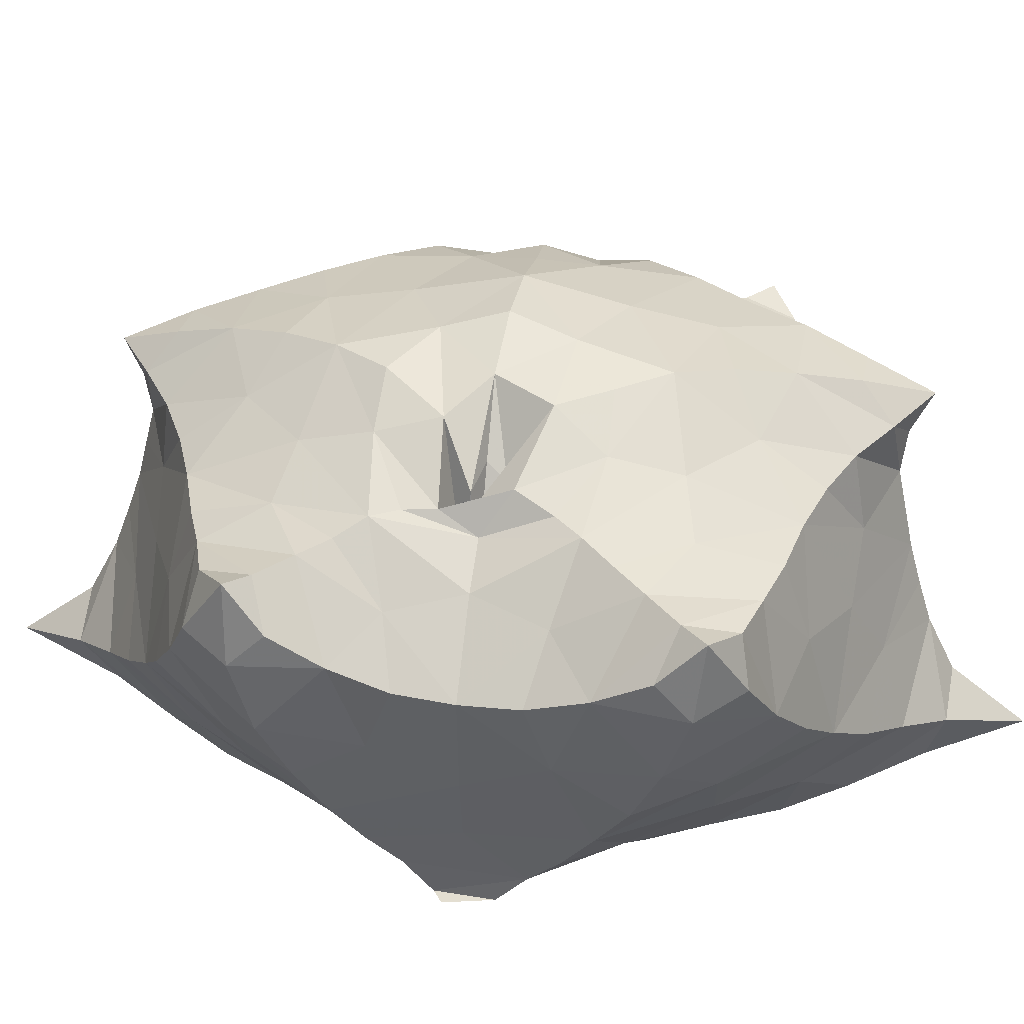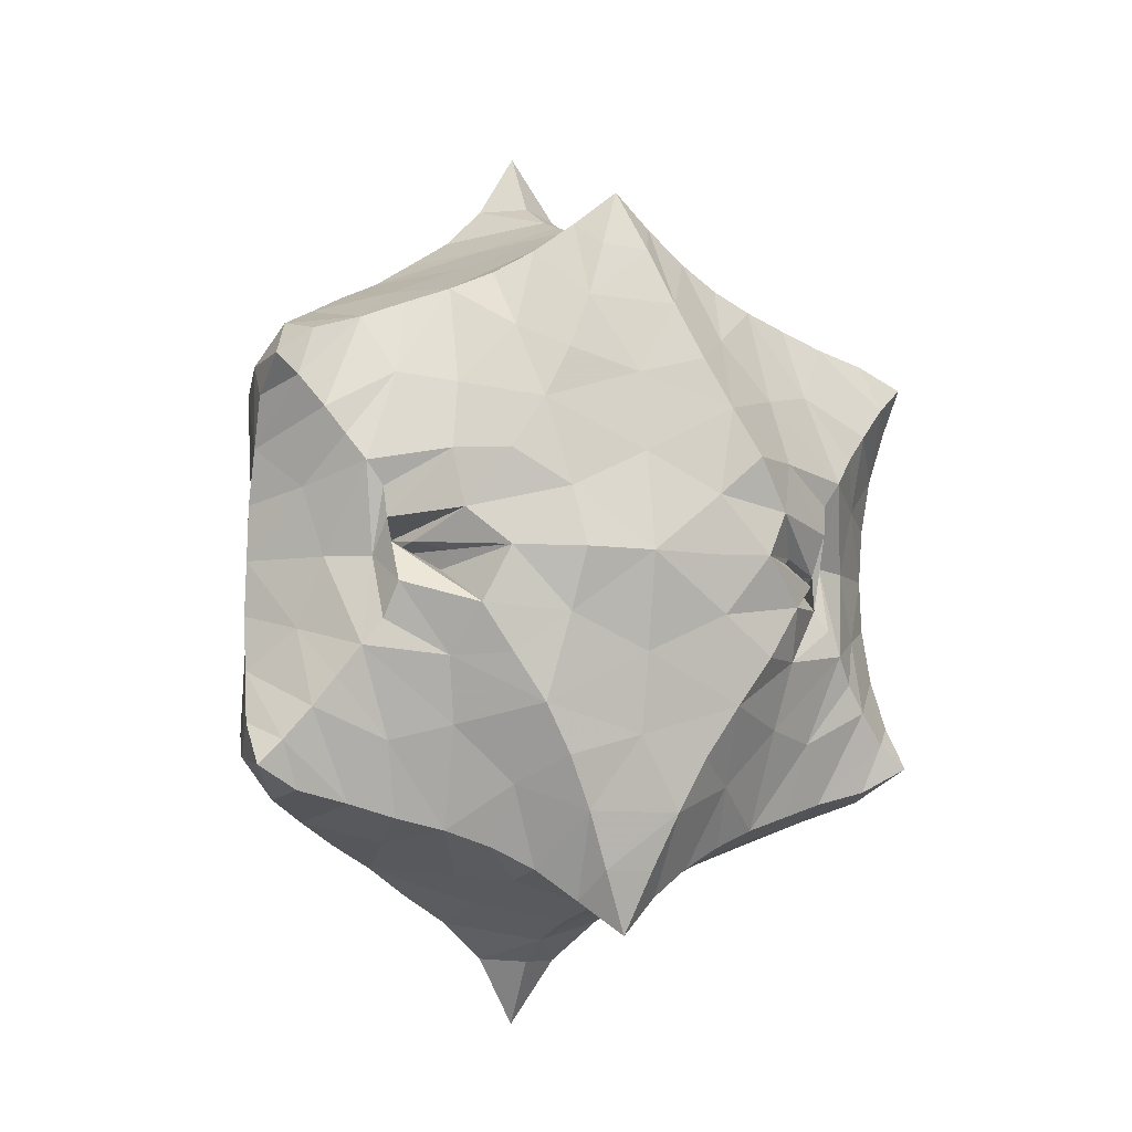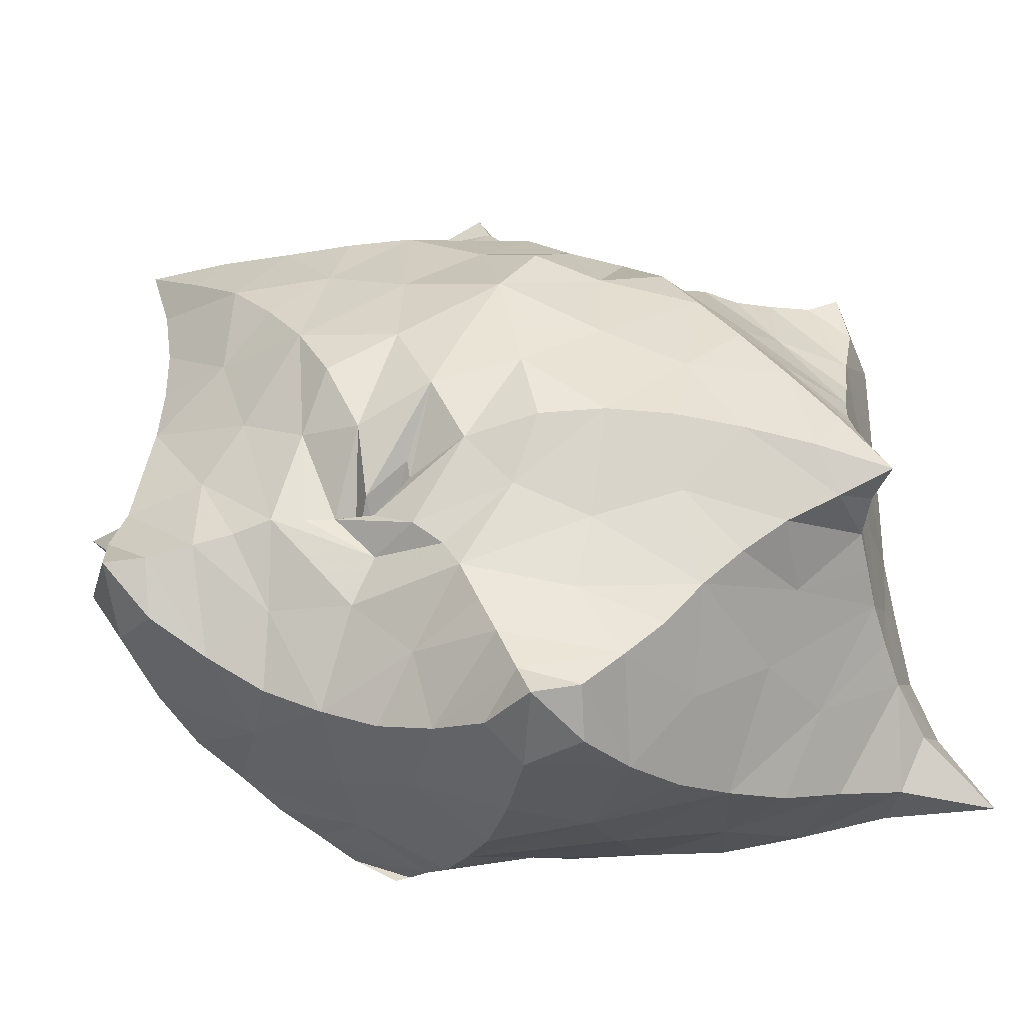
<metadata>
{"format":"obj","ext":"obj","renderer":"f3d","projection":"perspective","resolution":1024,"background":"white","views":[{"elev":29.3,"azim":99.4,"up":"+Y"},{"elev":-6.7,"azim":159.8,"up":"+Z"},{"elev":33.6,"azim":-63.0,"up":"+Y"}]}
</metadata>
<code>
v  0.004497  0.1714  1.284
v  0.8799  0.8939  0.4968
v  0.9059  0.8635  -0.5429
v  -0.9052  0.8626  -0.5354
v  -0.9012  0.8677  0.519
v  -0.5809  0.8148  -0.01448
v  0.5643  0.7986  0.000101
v  0.7408  0  0.05962
v  -0.6859  0  0.05948
v  -0.005343  0.1526  -1.25
v  -0.008971  1.027  -0.9713
v  0.007146  1.023  0.9603
v  0.6662  0.9563  -0.2437
v  0.894  0.651  -0.01015
v  0.6602  0.9626  0.2234
v  0.7837  0.2483  -0.2979
v  0.7845  0.2631  0.3026
v  -0.6681  0.9541  0.2315
v  -0.893  0.6288  0.004082
v  -0.6762  0.931  -0.2368
v  -0.7722  0.2454  -0.2946
v  -0.7789  0.2406  0.2996
v  -0.2611  1.164  0.3797
v  -0.006437  1.253  -0.01072
v  0.2558  1.169  0.3771
v  0.247  1.157  -0.3905
v  -0.2752  1.155  -0.39
v  0.4281  0.8972  -0.7057
v  0.004026  0.6276  -0.9442
v  0.4873  0.3953  -0.804
v  -0.4812  0.386  -0.7987
v  -0.4288  0.8789  -0.7046
v  -0.32  0  -0.5197
v  0.005999  0  0.0132
v  0.3356  0  -0.5218
v  0.3327  0  0.5321
v  -0.335  0  0.5426
v  0.49  0.4181  0.8084
v  -0.001148  0.6495  0.9494
v  0.4217  0.8951  0.6977
v  -0.4269  0.8999  0.6975
v  -0.4896  0.4044  0.8094
v  0.589  1.017  -0.08549
v  0.7753  0.8941  -0.3967
v  0.8914  0.7119  0.2752
v  0.6056  0.9631  0.07961
v  0.7264  0.08082  -0.1388
v  0.8676  0.5229  0.445
v  -0.7759  0.8957  0.3758
v  -0.8974  0.6816  -0.2839
v  -0.6037  0.9247  -0.1153
v  -0.8672  0.4967  -0.4452
v  -0.6938  0.06902  0.1505
v  -0.4324  1.113  0.1203
v  0.3413  1.168  -0.001043
v  0.1199  1.126  0.6576
v  0.4081  1.136  -0.1447
v  -0.1223  1.122  -0.6611
v  0.2085  0.9615  -0.8041
v  0.002121  0.4252  -1.003
v  0.7245  0.587  -0.6838
v  -0.2279  0.2501  -0.9593
v  -0.6634  0.8146  -0.6332
v  -0.4828  0  -0.2444
v  0.3305  0  0.02386
v  0.1607  0.02935  -0.8404
v  0.5051  0  0.2562
v  -0.1487  0.03777  0.8664
v  0.2386  0.273  0.9818
v  0.001758  0.8323  0.9025
v  0.6491  0.8566  0.6146
v  -0.2063  0.9628  0.7992
v  -0.725  0.5983  0.6706
v  0.6161  0.9743  -0.1781
v  0.8434  0.8682  -0.4797
v  0.8951  0.7822  0.4046
v  0.5559  0.8207  0.03785
v  0.7124  0.001186  -0.06194
v  0.8911  0.6954  0.4942
v  -0.843  0.8703  0.458
v  -0.9072  0.7501  -0.4213
v  -0.6134  0.8329  -0.06107
v  -0.9038  0.6637  -0.5086
v  -0.6604  0.000682  0.08314
v  -0.4902  1.006  0.01335
v  0.4568  1.008  -0.00243
v  0.06516  1.08  0.8063
v  0.466  0.9693  -0.04939
v  -0.06497  1.078  -0.8089
v  0.1024  0.9888  -0.8842
v  -0.002094  0.2922  -1.068
v  0.8325  0.7134  -0.6276
v  -0.1123  0.2028  -1.07
v  -0.7932  0.823  -0.5997
v  -0.5641  0  -0.1096
v  0.5011  0  0.0226
v  0.07226  0.08458  -1.018
v  0.5903  0  0.1345
v  -0.05951  0.09973  1.043
v  0.1218  0.2236  1.098
v  0.006909  0.931  0.9179
v  0.7764  0.8618  0.575
v  -0.0988  0.989  0.8775
v  -0.8291  0.7191  0.6093
v  0.902  0.6927  -0.2985
v  0.7557  0.9068  0.3646
v  0.8695  0.498  -0.4531
v  0.7217  0.09221  0.1533
v  -0.609  0.9812  0.08471
v  -0.8997  0.6872  0.2858
v  -0.7718  0.8749  -0.3851
v  -0.6961  0.06929  -0.1386
v  -0.8669  0.5016  0.4471
v  -0.1214  1.116  0.652
v  -0.3561  1.179  -0.002556
v  0.4448  1.106  0.09577
v  0.1153  1.112  -0.6566
v  -0.4727  1.094  -0.1255
v  0.6665  0.8374  -0.6385
v  0.000823  0.8213  -0.9039
v  0.2287  0.2591  -0.959
v  -0.7247  0.5699  -0.679
v  -0.2116  0.9525  -0.8031
v  -0.1502  0.03232  -0.8241
v  -0.326  0  0.00077
v  0.4916  0  -0.2258
v  0.1694  0.04647  0.8471
v  -0.4811  0  0.2473
v  0.7225  0.6158  0.672
v  0.001813  0.4483  1.023
v  0.2134  0.9615  0.8003
v  -0.6647  0.8449  0.6234
v  -0.2259  0.2717  0.9803
v  0.5901  0.9324  0.02534
v  0.7209  0.9233  -0.3208
v  0.8937  0.6648  0.1337
v  0.6142  0.959  0.1602
v  0.7527  0.156  -0.2206
v  0.8294  0.3858  0.375
v  -0.7201  0.9187  0.3047
v  -0.8953  0.6365  -0.1403
v  -0.6427  0.9296  -0.1699
v  -0.8244  0.3574  -0.3763
v  -0.7402  0.1444  0.2259
v  -0.344  1.163  0.2567
v  0.1697  1.243  -0.006661
v  0.1845  1.156  0.5124
v  0.3274  1.145  -0.2677
v  -0.1905  1.139  -0.5226
v  0.3165  0.9302  -0.7473
v  0.004343  0.5273  -0.9717
v  0.6105  0.4839  -0.7439
v  -0.3593  0.3147  -0.8744
v  -0.546  0.8478  -0.6687
v  -0.4131  0  -0.3894
v  0.1699  0  0.01957
v  0.2479  0.000246  -0.6834
v  0.4289  0  0.3938
v  -0.2444  0.002121  0.7076
v  0.37  0.3413  0.8912
v  0.000575  0.7419  0.926
v  0.5349  0.8648  0.6589
v  -0.3141  0.9304  0.7412
v  -0.6134  0.4931  0.7395
v  0.3423  1.165  0.2441
v  0.5409  0.9746  0.01878
v  -0.1909  1.214  -0.01044
v  -0.1886  1.147  0.5091
v  -0.05925  1.078  0.8009
v  -0.8299  0.3585  0.3801
v  -0.7362  0.1493  -0.2175
v  -0.6661  0  -0.06344
v  -0.721  0.8952  -0.3102
v  -0.8362  0.8538  -0.4704
v  -0.8962  0.6418  0.1461
v  -0.9108  0.7566  0.4162
v  -0.6216  0.9596  0.1658
v  -0.5851  0.9513  -0.02683
v  0.7491  0.1696  0.2317
v  0.7051  0.004706  0.08425
v  0.8313  0.3609  -0.3811
v  0.705  0.9259  0.294
v  0.8202  0.8868  0.4458
v  0.8989  0.6562  -0.1545
v  0.9122  0.7573  -0.4337
v  0.0588  1.078  -0.8049
v  0.1778  1.142  -0.5187
v  -0.3694  1.15  -0.2632
v  0.5482  0.8591  -0.6747
v  0.00219  0.7243  -0.9242
v  0.1078  0.2095  -1.062
v  0.3649  0.321  -0.8802
v  -0.8345  0.6955  -0.6255
v  -0.6051  0.4687  -0.7391
v  -0.3177  0.9144  -0.749
v  -0.06869  0.08513  -0.9931
v  -0.2338  0.000855  -0.6738
v  -0.158  0  0.008954
v  0.5825  0  -0.0949
v  0.4224  0  -0.3759
v  0.08574  0.1021  1.019
v  0.249  0.008201  0.6929
v  -0.4258  0  0.3951
v  0.8221  0.7379  0.608
v  0.6109  0.5057  0.7425
v  -0.001134  0.5507  0.9843
v  0.1122  0.9913  0.8751
v  0.3141  0.927  0.7427
v  -0.5465  0.8626  0.6634
v  -0.3654  0.3311  0.897
v  0.9021  0.6643  -0.5174
v  -0.8986  0.6672  0.5032
v  -0.4678  1.034  -0.005135
v  -0.5666  0.9827  -0.05563
v  0.7964  0.8317  -0.6054
v  -0.001439  0.926  -0.9177
v  -0.1081  0.9868  -0.8754
v  -0.4833  0  -0.000915
v  -0.548  0  0.1208
v  0.008163  0.3141  1.095
v  -0.7941  0.8372  0.5851
v  -0.1021  0.2266  1.087
v  -0.3147  0.6405  0.8199
v  0.7349  0.8337  -0.01171
v  0.8185  0.3883  -0.000647
v  -0.7386  0.814  0.00032
v  -0.8119  0.3677  0.001908
v  -0.007867  1.197  0.2492
v  -0.01197  1.191  -0.2595
v  0.4385  1.002  -0.4428
v  0.3142  0.6292  -0.8211
v  -0.3091  0.6202  -0.8199
v  -0.4499  0.9927  -0.4428
v  -0.5246  0.1923  -0.5433
v  0.003037  0  -0.329
v  0.2  0.7726  -0.8333
v  0.5339  0.1968  -0.5441
v  -0.002652  0  0.3507
v  0.5366  0.2139  0.557
v  0.3092  0.6436  0.8185
v  0.4359  1.014  0.4294
v  -0.008458  1.155  -0.4662
v  -0.4415  1.003  0.435
v  -0.5326  0.2002  0.5567
v  0.2302  0  0.2371
v  -0.003177  1.163  0.4573
v  0.4649  1.049  -0.272
v  -0.2942  1.025  -0.5935
v  0.5189  0.6749  0.7281
v  0.3582  0.176  0.7428
v  0.6291  0.9132  -0.01374
v  -0.6749  0.3564  -0.5552
v  -0.2084  0.4591  -0.8994
v  -0.2249  0  -0.2131
v  -0.8489  0.4658  -0.2023
v  0.195  1.195  -0.1653
v  -0.5633  0.09658  0.3592
v  -0.7468  0.1975  9.2e-05
v  -0.7918  0.7835  0.1813
v  0.000273  0  0.6219
v  -0.2088  1.201  0.1469
v  -0.6397  0.8829  0.005439
v  0.007428  0  -0.5973
v  -0.4843  1.036  -0.2647
v  0.5708  0.1101  0.3643
v  0.2127  0.4843  0.9093
v  0.4657  1.067  0.2497
v  0.7923  0.7944  -0.1944
v  -0.7917  0.7728  -0.1819
v  -0.8514  0.4675  0.2066
v  0.1941  1.203  0.1495
v  -0.4716  1.056  0.2595
v  -0.2253  1.192  -0.1602
v  0.586  0.919  -0.4806
v  0.2867  1.025  -0.5906
v  0.6815  0.363  -0.5599
v  0.5229  0.6616  -0.7367
v  0.2154  0.4659  -0.8996
v  -0.5204  0.6466  -0.7329
v  -0.1961  0.7684  -0.8286
v  -0.5885  0.9019  -0.4747
v  -0.3443  0.1582  -0.7251
v  -0.5602  0.09323  -0.3518
v  0.2274  0  -0.2054
v  0.5708  0.0949  -0.3448
v  0.3545  0.1619  -0.7316
v  -0.2284  0  0.2253
v  0.6836  0.3888  0.5619
v  0.1957  0.7844  0.825
v  0.2885  1.038  0.5838
v  0.5734  0.9256  0.4622
v  -0.5861  0.919  0.4691
v  -0.2901  1.028  0.5845
v  -0.6826  0.3682  0.561
v  -0.3523  0.166  0.751
v  0.7594  0.2173  0.003753
v  0.851  0.4931  0.2016
v  0.855  0.4786  -0.2098
v  0.7847  0.7992  0.1703
v  -0.2136  0.4817  0.9124
v  -0.524  0.6691  0.7289
v  -0.1978  0.7804  0.8297
v  0.005421  0.2861  -0.6589
v  0.4563  0.5685  -0.0379
v  0.2116  0.4471  0.4289
v  -0.377  0.168  0.006589
v  -0.1434  0.8363  0.2007
v  0.3912  0.1682  0.00886
v  -0.4166  0.5521  0.04592
v  0.177  0.9055  0.2055
v  -0.5783  0.6137  0.3722
v  -8.6e-05  0.8676  0.5661
v  0.000816  0.6631  -0.3291
v  0.2762  0.7317  0.4344
v  0.2278  0.1595  0.3035
v  0.003566  0.8588  -0.5816
v  0.3326  0.9753  0.01923
v  -0.3124  0.9406  -0.000926
v  -0.000327  0.2937  0.6854
v  0.5736  0.6233  0.3679
v  0.09728  0.6159  0.104
v  0.3478  0.4781  -0.4616
v  -0.293  0.4342  -0.3588
v  -0.4372  0.779  0.1498
v  -0.03098  0.6371  -0.6576
v  -0.1657  0.9299  -0.3634
v  -0.498  0.2864  -0.2085
v  -0.2229  0.1561  0.3082
v  -0.03442  0.6489  0.6562
v  -0.2807  0.4668  0.5259
v  0.1753  0.9297  -0.226
v  0.4901  0.3489  -0.1895
v  -0.07215  1.032  -0.03275
v  -0.3363  0.6861  -0.4706
v  0.5443  0.3912  0.288
v  -0.07576  0.1263  0.01789
v  -0.4616  0.3434  0.2303
v  -0.4578  0.8106  -0.1312
v  -0.2196  0.1548  -0.2892
v  -0.2463  0.7734  0.5345
v  0.2855  0.1765  -0.312
v  0.4585  0.8299  0.1202
v  -0.6151  0.6185  -0.3948
v  0.6148  0.6235  -0.4004
v  0.242  0.7519  -0.558
v  -0.1992  0.7081  -0.08285
v  -0.1782  0.5998  0.2638
v  0.09855  0.3459  -0.004374
v  0.4252  0.7726  -0.2371
v  0.1924  0.5173  -0.1859
f 241 15 291
f 200 126 285
f 228 25 246
f 164 73 301
f 147 25 290
f 48 139 288
f 25 147 246
f 74 43 247
f 7 88 134
f 149 27 248
f 219 53 128
f 15 224 299
f 227 22 258
f 19 175 270
f 76 2 183
f 125 95 218
f 103 72 114
f 228 24 271
f 195 123 248
f 20 173 281
f 35 200 285
f 59 120 236
f 31 153 253
f 241 25 267
f 33 234 283
f 189 119 274
f 230 13 247
f 229 27 242
f 31 194 252
f 16 225 298
f 52 143 252
f 110 80 176
f 40 208 290
f 211 61 107
f 235 35 263
f 206 39 266
f 32 232 280
f 75 119 215
f 10 97 191
f 226 18 259
f 37 203 257
f 113 170 270
f 43 77 134
f 20 142 262
f 13 74 247
f 22 170 294
f 5 80 221
f 225 16 296
f 95 64 112
f 23 168 293
f 233 27 264
f 222 68 133
f 40 241 291
f 28 189 274
f 150 28 275
f 34 156 284
f 30 231 278
f 149 58 242
f 213 6 214
f 29 190 280
f 130 100 220
f 240 40 249
f 218 9 219
f 21 171 283
f 27 188 264
f 120 190 236
f 226 19 269
f 28 231 277
f 228 23 261
f 2 102 183
f 16 237 285
f 224 15 251
f 36 202 250
f 203 37 287
f 168 23 246
f 15 182 291
f 223 41 302
f 134 57 43
f 117 187 242
f 27 229 273
f 159 37 295
f 105 75 185
f 65 156 245
f 177 18 262
f 107 181 298
f 210 42 300
f 98 67 108
f 238 36 245
f 35 157 263
f 2 76 79
f 3 75 215
f 81 4 174
f 14 225 297
f 23 228 246
f 148 57 256
f 185 3 211
f 153 31 282
f 4 81 83
f 67 65 245
f 178 51 82
f 18 177 272
f 148 26 247
f 7 77 166
f 119 61 215
f 203 128 257
f 14 184 298
f 42 244 294
f 7 86 88
f 27 233 248
f 21 143 255
f 232 32 279
f 16 181 276
f 83 122 193
f 216 11 217
f 155 64 254
f 74 13 251
f 123 195 280
f 10 91 93
f 198 34 254
f 172 53 84
f 234 33 282
f 38 240 249
f 99 1 201
f 129 71 204
f 147 56 246
f 38 239 250
f 8 78 199
f 8 96 98
f 34 238 245
f 139 17 288
f 39 161 289
f 13 224 251
f 163 72 302
f 80 132 221
f 217 58 123
f 12 87 207
f 12 101 103
f 209 41 301
f 184 14 268
f 39 206 300
f 21 234 252
f 23 243 272
f 162 71 249
f 29 151 278
f 225 14 298
f 192 121 286
f 176 5 212
f 186 58 89
f 182 15 299
f 43 46 77
f 25 165 267
f 36 158 245
f 42 210 295
f 76 45 79
f 45 48 79
f 77 7 134
f 151 29 253
f 4 94 174
f 231 28 236
f 34 235 254
f 124 66 196
f 81 50 83
f 50 52 83
f 225 17 297
f 90 59 117
f 51 142 264
f 154 63 279
f 37 244 295
f 220 1 222
f 88 57 134
f 86 55 88
f 55 57 88
f 4 83 193
f 122 63 193
f 118 188 273
f 40 162 249
f 232 31 253
f 177 109 272
f 178 85 54
f 100 127 201
f 91 60 93
f 60 62 93
f 141 19 255
f 100 69 127
f 158 67 245
f 208 131 290
f 35 237 286
f 69 160 250
f 194 31 279
f 189 28 277
f 96 65 98
f 65 67 98
f 30 192 286
f 132 73 221
f 232 29 280
f 58 117 242
f 162 40 291
f 187 26 242
f 43 74 251
f 215 61 92
f 101 70 103
f 70 72 103
f 234 31 252
f 38 205 288
f 133 210 300
f 44 75 105
f 183 102 71
f 75 3 185
f 135 44 268
f 143 21 252
f 211 92 61
f 82 6 178
f 108 47 180
f 79 129 204
f 109 51 178
f 49 80 110
f 174 94 63
f 80 5 176
f 67 158 265
f 146 24 256
f 112 53 172
f 86 7 166
f 212 104 73
f 234 21 283
f 114 56 169
f 54 85 115
f 238 37 260
f 77 46 116
f 71 162 291
f 144 22 257
f 117 58 186
f 24 229 256
f 82 51 118
f 27 149 242
f 75 44 119
f 59 90 120
f 191 97 66
f 193 63 94
f 192 30 278
f 152 61 277
f 83 52 122
f 34 198 287
f 217 89 58
f 126 200 284
f 93 62 124
f 64 95 125
f 181 16 298
f 199 78 47
f 128 203 287
f 29 231 236
f 127 68 201
f 244 42 295
f 219 84 53
f 165 25 271
f 79 48 129
f 69 100 130
f 22 244 257
f 207 87 56
f 209 132 292
f 224 13 268
f 80 49 132
f 239 36 250
f 222 99 68
f 30 237 276
f 223 42 301
f 121 60 191
f 28 230 275
f 21 227 258
f 19 226 259
f 77 116 166
f 201 68 99
f 183 71 106
f 36 238 260
f 131 70 207
f 131 208 289
f 3 92 211
f 41 243 293
f 226 20 262
f 144 53 258
f 197 33 263
f 78 8 180
f 196 66 97
f 153 62 253
f 175 19 259
f 174 63 111
f 22 144 258
f 87 12 169
f 13 230 274
f 181 107 276
f 26 230 247
f 84 9 172
f 230 26 275
f 93 124 196
f 229 24 273
f 231 29 278
f 91 10 191
f 191 66 121
f 17 179 265
f 62 153 282
f 24 228 261
f 18 243 292
f 126 65 199
f 64 155 283
f 195 32 280
f 154 32 281
f 199 47 126
f 23 145 261
f 240 38 266
f 138 47 296
f 142 20 264
f 28 150 236
f 180 47 78
f 160 69 266
f 167 24 261
f 204 71 102
f 207 56 131
f 26 229 242
f 210 133 295
f 39 223 302
f 160 38 250
f 243 41 292
f 169 56 87
f 170 113 294
f 156 34 245
f 200 35 284
f 244 37 257
f 116 55 166
f 55 86 166
f 142 51 262
f 121 192 278
f 63 154 281
f 103 114 169
f 12 103 169
f 18 226 262
f 188 27 273
f 82 118 214
f 140 49 259
f 95 112 172
f 9 95 172
f 170 22 270
f 229 26 256
f 26 148 256
f 111 50 174
f 50 81 174
f 116 165 271
f 202 36 260
f 159 68 260
f 18 140 259
f 157 66 263
f 178 54 109
f 6 85 178
f 37 159 260
f 139 48 297
f 98 108 180
f 8 98 180
f 33 235 263
f 89 11 186
f 115 85 213
f 14 136 299
f 224 14 299
f 106 45 183
f 45 76 183
f 106 182 299
f 173 20 269
f 111 173 269
f 90 117 186
f 11 90 186
f 26 187 275
f 24 167 273
f 158 36 265
f 233 32 248
f 32 195 248
f 59 150 275
f 30 152 277
f 231 30 277
f 10 93 196
f 96 8 199
f 60 91 191
f 235 33 254
f 33 155 254
f 94 4 193
f 20 233 264
f 29 232 253
f 205 38 249
f 36 239 265
f 239 17 265
f 97 10 196
f 227 21 255
f 155 33 283
f 19 227 255
f 143 52 255
f 2 79 204
f 101 12 207
f 65 96 199
f 190 29 236
f 150 59 236
f 1 100 201
f 15 137 251
f 145 54 261
f 171 21 258
f 39 240 266
f 38 160 266
f 102 2 204
f 15 241 267
f 208 40 289
f 137 15 267
f 46 137 267
f 212 73 113
f 5 104 212
f 70 101 207
f 14 224 268
f 13 135 268
f 72 163 293
f 179 17 296
f 20 226 269
f 19 141 269
f 107 105 211
f 105 185 211
f 113 110 212
f 110 176 212
f 85 6 213
f 6 82 214
f 118 115 214
f 115 213 214
f 92 3 215
f 120 90 216
f 90 11 216
f 11 89 217
f 123 120 217
f 120 216 217
f 95 9 218
f 9 84 219
f 128 125 219
f 125 218 219
f 100 1 220
f 221 73 104
f 104 5 221
f 1 99 222
f 133 130 222
f 130 220 222
f 41 163 302
f 161 39 302
f 42 164 301
f 41 223 301
f 223 39 300
f 42 223 300
f 17 139 297
f 136 14 297
f 227 19 270
f 22 227 270
f 24 146 271
f 25 228 271
f 243 18 272
f 145 23 272
f 230 28 274
f 135 13 274
f 237 16 276
f 152 30 276
f 32 154 279
f 31 232 279
f 233 20 281
f 32 233 281
f 31 234 282
f 33 197 282
f 35 235 284
f 235 34 284
f 237 35 285
f 138 16 285
f 237 30 286
f 157 35 286
f 238 34 287
f 37 238 287
f 239 38 288
f 17 239 288
f 40 240 289
f 240 39 289
f 241 40 290
f 25 241 290
f 140 18 292
f 41 209 292
f 243 23 293
f 163 41 293
f 244 22 294
f 164 42 294
f 16 138 296
f 17 225 296
f 56 114 246
f 114 168 246
f 43 57 247
f 57 148 247
f 123 58 248
f 58 149 248
f 71 129 249
f 129 205 249
f 127 69 250
f 202 127 250
f 137 46 251
f 46 43 251
f 122 52 252
f 194 122 252
f 62 60 253
f 60 151 253
f 64 125 254
f 125 198 254
f 52 50 255
f 50 141 255
f 57 55 256
f 55 146 256
f 128 53 257
f 53 144 257
f 53 112 258
f 112 171 258
f 49 110 259
f 110 175 259
f 68 127 260
f 127 202 260
f 54 115 261
f 115 167 261
f 51 109 262
f 109 177 262
f 66 124 263
f 124 197 263
f 188 118 264
f 118 51 264
f 108 67 265
f 179 108 265
f 69 130 266
f 130 206 266
f 165 116 267
f 116 46 267
f 44 105 268
f 105 184 268
f 141 50 269
f 50 111 269
f 175 110 270
f 110 113 270
f 146 55 271
f 55 116 271
f 54 145 272
f 109 54 272
f 167 115 273
f 115 118 273
f 119 44 274
f 44 135 274
f 117 59 275
f 187 117 275
f 107 61 276
f 61 152 276
f 61 119 277
f 119 189 277
f 151 60 278
f 60 121 278
f 63 122 279
f 122 194 279
f 190 120 280
f 120 123 280
f 173 111 281
f 111 63 281
f 124 62 282
f 197 124 282
f 112 64 283
f 171 112 283
f 156 65 284
f 65 126 284
f 126 47 285
f 47 138 285
f 121 66 286
f 66 157 286
f 198 125 287
f 125 128 287
f 129 48 288
f 205 129 288
f 161 70 289
f 70 131 289
f 131 56 290
f 56 147 290
f 182 106 291
f 106 71 291
f 132 49 292
f 49 140 292
f 114 72 293
f 168 114 293
f 113 73 294
f 73 164 294
f 133 68 295
f 68 159 295
f 47 108 296
f 108 179 296
f 48 45 297
f 45 136 297
f 184 105 298
f 105 107 298
f 136 45 299
f 45 106 299
f 206 130 300
f 130 133 300
f 73 132 301
f 132 209 301
f 72 70 302
f 70 161 302

</code>
